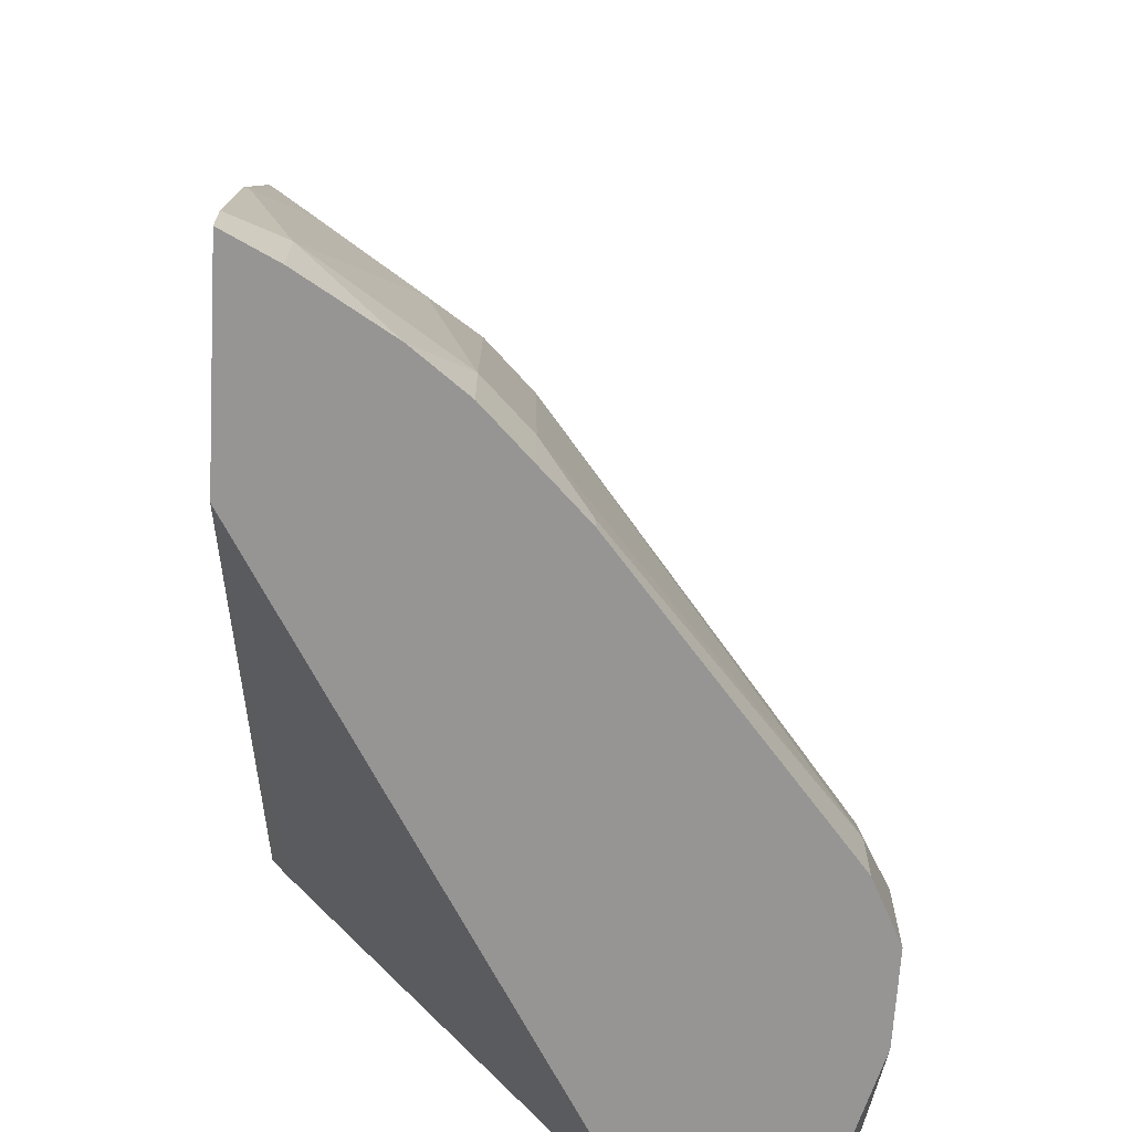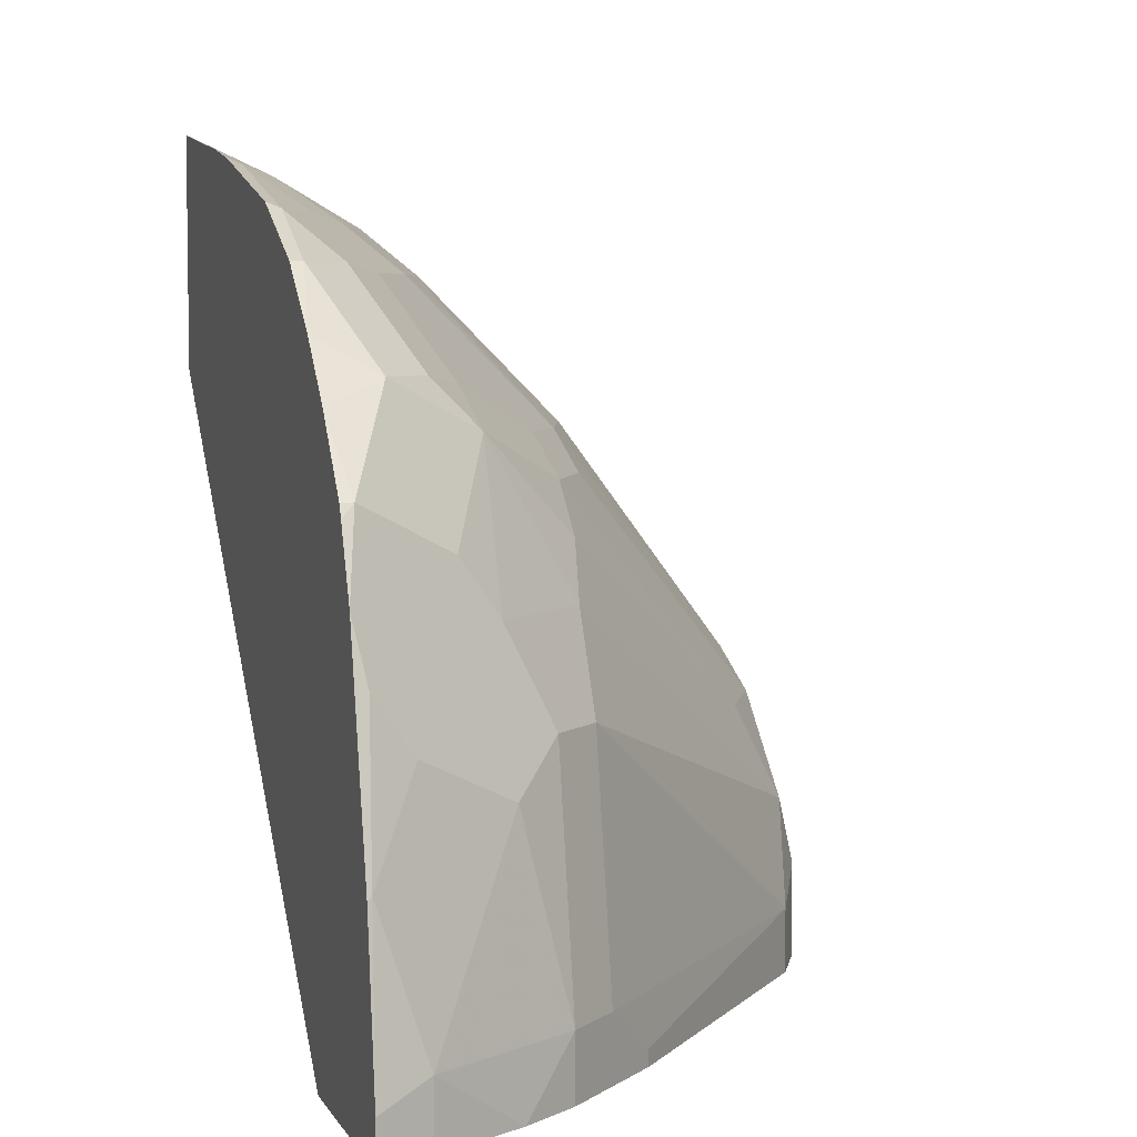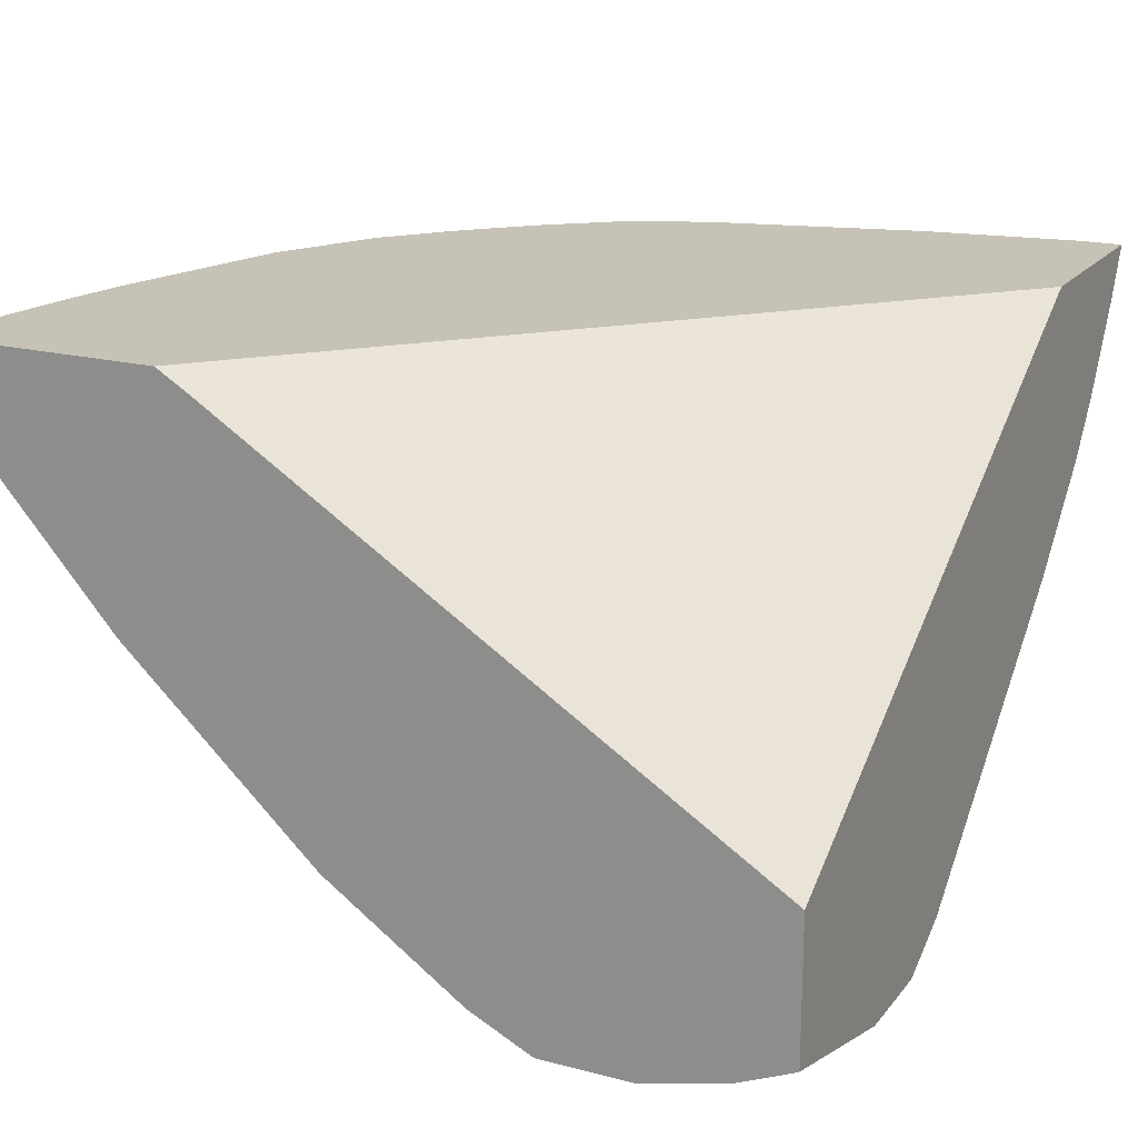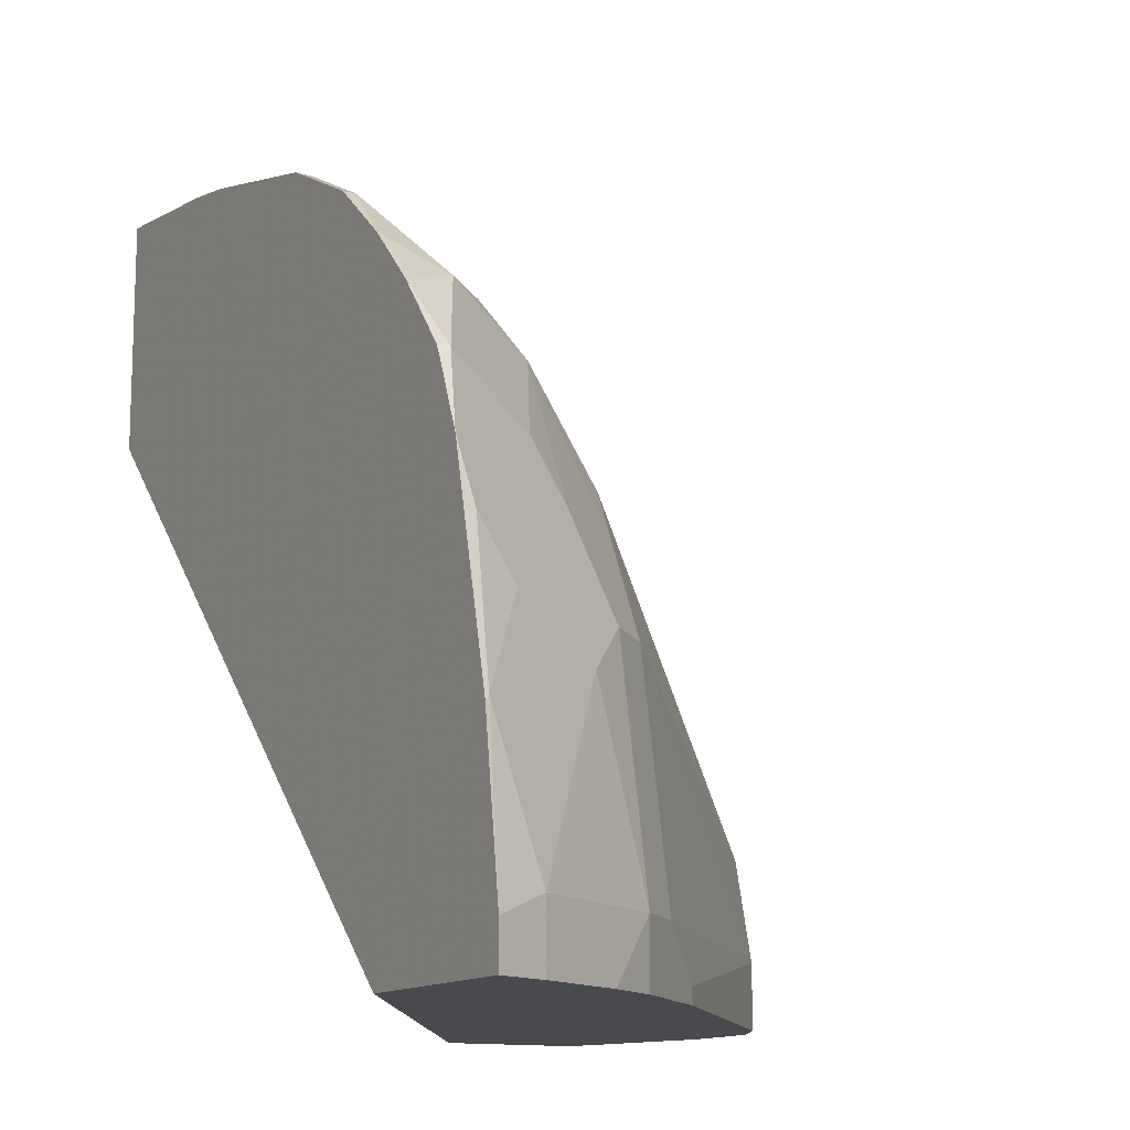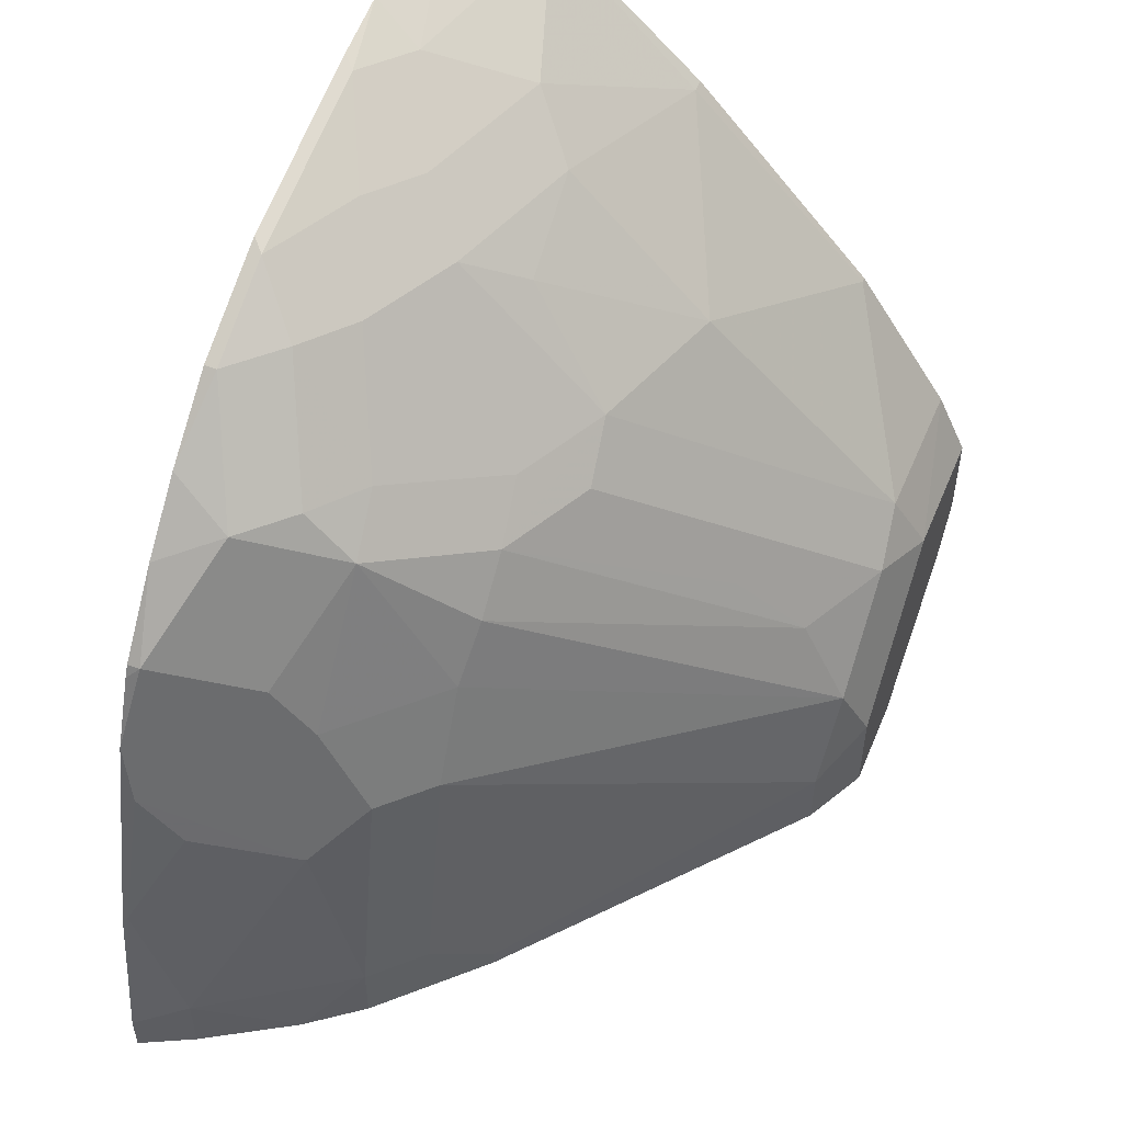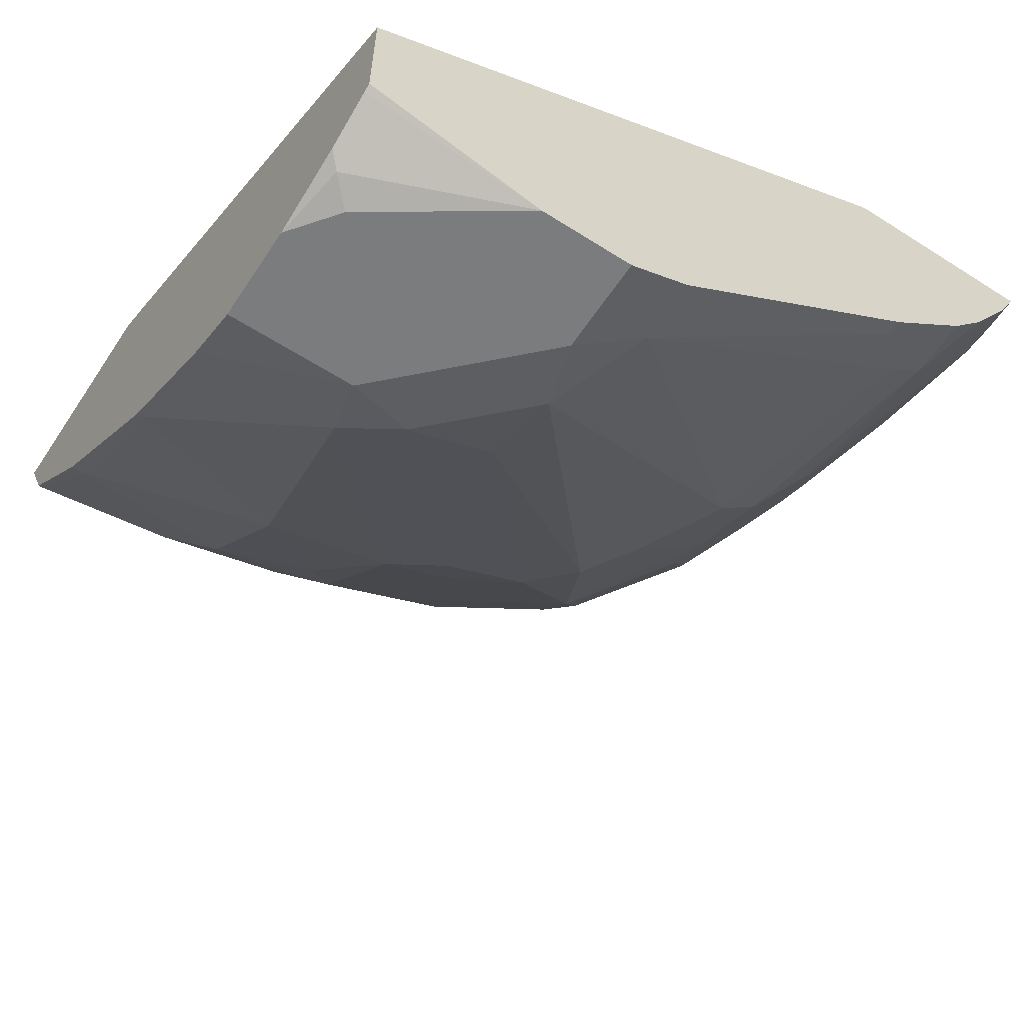
<metadata>
{"format":"obj","ext":"obj","renderer":"f3d","projection":"perspective","resolution":1024,"background":"white","views":[{"elev":-67.6,"azim":-93.4,"up":"+Z"},{"elev":5.3,"azim":-106.9,"up":"+Z"},{"elev":18.9,"azim":116.4,"up":"+Y"},{"elev":-12.9,"azim":-118.3,"up":"+Z"},{"elev":52.7,"azim":-67.7,"up":"+Z"},{"elev":-58.7,"azim":146.7,"up":"+Y"}]}
</metadata>
<code>
v -0.3709 -0.2169 0.3836
v -0.3709 -0.09455 0.5783
v -0.3709 -0.2669 0.3836
v -0.5902 -0.08743 0.3836
v -0.3709 -0.08745 0.5902
v -0.3709 -0.2682 0.3863
v -0.4338 -0.2836 0.3836
v -0.6653 -0.08743 0.3836
v -0.3711 -0.08743 0.5902
v -0.3709 -0.08743 0.6627
v -0.3709 -0.276 0.4042
v -0.3754 -0.2794 0.4088
v -0.4671 -0.2836 0.3836
v -0.3837 -0.2836 0.4171
v -0.6562 -0.1057 0.3836
v -0.6653 -0.08743 0.3984
v -0.3709 -0.08743 0.6736
v -0.3709 -0.2836 0.4338
v -0.4671 -0.2836 0.4171
v -0.4837 -0.2753 0.3836
v -0.6562 -0.1057 0.406
v -0.6373 -0.1368 0.3836
v -0.6562 -0.08898 0.456
v -0.6569 -0.08743 0.4545
v -0.3711 -0.08743 0.6736
v -0.3709 -0.1224 0.6562
v -0.3709 -0.2836 0.4671
v -0.4755 -0.2753 0.4421
v -0.4894 -0.2725 0.406
v -0.4505 -0.2836 0.4338
v -0.4894 -0.2725 0.3836
v -0.6228 -0.1557 0.406
v -0.6228 -0.139 0.4727
v -0.6228 -0.1557 0.3836
v -0.6546 -0.08743 0.4638
v -0.6395 -0.1057 0.4894
v -0.6423 -0.09177 0.5088
v -0.3726 -0.08898 0.6729
v -0.3726 -0.1224 0.6562
v -0.4318 -0.08743 0.6653
v -0.3709 -0.1752 0.6089
v -0.3709 -0.2728 0.4897
v -0.4171 -0.2836 0.4671
v -0.4421 -0.2753 0.4755
v -0.4755 -0.2586 0.4755
v -0.5589 -0.1752 0.5422
v -0.5728 -0.1724 0.5227
v -0.5894 -0.1724 0.4894
v -0.6061 -0.1724 0.406
v -0.5894 -0.1891 0.3893
v -0.5894 -0.1891 0.3836
v -0.6061 -0.1557 0.4894
v -0.6228 -0.1224 0.5061
v -0.6061 -0.1724 0.3836
v -0.638 -0.08743 0.5305
v -0.6228 -0.1057 0.5394
v -0.6256 -0.09177 0.5589
v -0.4393 -0.1057 0.6562
v -0.3754 -0.1752 0.6089
v -0.4226 -0.139 0.6395
v -0.4545 -0.08743 0.6611
v -0.4588 -0.09177 0.659
v -0.3709 -0.2391 0.5394
v -0.3726 -0.2391 0.5394
v -0.4226 -0.2725 0.4894
v -0.4866 -0.2363 0.5033
v -0.4894 -0.1891 0.5728
v -0.5089 -0.1918 0.5589
v -0.5422 -0.1752 0.5589
v -0.5756 -0.1418 0.5755
v -0.6061 -0.139 0.5227
v -0.6278 -0.08743 0.5545
v -0.6046 -0.08743 0.5842
v -0.6256 -0.08743 0.5589
v -0.6089 -0.1251 0.5422
v -0.5922 -0.1085 0.5922
v -0.4922 -0.1085 0.6423
v -0.4727 -0.1224 0.6395
v -0.4393 -0.1557 0.6228
v -0.4393 -0.1891 0.5895
v -0.4393 -0.2057 0.5728
v -0.473 -0.08743 0.6565
v -0.5255 -0.09177 0.6423
v -0.4894 -0.1724 0.5895
v -0.5227 -0.1724 0.5728
v -0.4755 -0.1585 0.6089
v -0.5756 -0.1251 0.5922
v -0.5561 -0.139 0.5895
v -0.6009 -0.08743 0.5879
v -0.5422 -0.1085 0.6256
v -0.5589 -0.09177 0.6256
v -0.5842 -0.08743 0.6046
v -0.5089 -0.1251 0.6256
v -0.4894 -0.139 0.6228
v -0.5212 -0.08743 0.6444
v -0.5342 -0.08743 0.638
v -0.5227 -0.1224 0.6228
v -0.5589 -0.08743 0.6256
f 46 69 70
f 46 70 47
f 52 71 53
f 47 70 71
f 47 71 52
f 47 52 48
f 49 54 51
f 49 51 50
f 45 69 46
f 53 71 56
f 58 62 77
f 56 71 75
f 45 66 69
f 56 75 57
f 57 73 74
f 57 74 72
f 57 75 70
f 57 70 76
f 57 76 73
f 58 77 78
f 55 57 72
f 44 68 66
f 37 53 56
f 44 65 67
f 32 52 33
f 58 78 60
f 33 52 53
f 33 53 37
f 35 37 55
f 37 56 57
f 37 57 55
f 38 40 58
f 38 58 39
f 44 67 68
f 39 58 60
f 40 61 62
f 40 62 58
f 41 59 64
f 41 64 63
f 42 63 64
f 42 64 65
f 42 65 43
f 43 65 44
f 44 66 45
f 39 60 59
f 59 60 79
f 84 94 97
f 59 80 81
f 77 93 94
f 77 94 78
f 78 94 79
f 79 94 86
f 79 86 80
f 80 86 81
f 82 95 83
f 83 95 96
f 83 96 91
f 77 90 93
f 83 91 90
f 84 97 88
f 84 88 85
f 87 88 90
f 88 97 90
f 90 97 93
f 91 98 92
f 91 96 98
f 93 97 94
f 32 48 52
f 84 86 94
f 77 83 90
f 76 92 89
f 76 91 92
f 59 81 64
f 60 78 79
f 61 82 62
f 62 82 83
f 62 83 77
f 64 81 65
f 65 81 67
f 66 68 69
f 67 84 85
f 67 85 69
f 67 69 68
f 67 81 86
f 67 86 84
f 69 85 70
f 70 87 76
f 70 75 71
f 70 85 88
f 70 88 87
f 73 76 89
f 76 87 90
f 76 90 91
f 59 79 80
f 32 49 48
f 33 37 36
f 32 34 54
f 3 6 7
f 4 8 16
f 4 16 24
f 4 24 35
f 4 35 55
f 4 55 72
f 4 72 74
f 4 74 73
f 4 73 89
f 2 4 5
f 4 89 92
f 4 98 96
f 4 96 95
f 4 95 82
f 4 82 61
f 4 61 40
f 4 40 25
f 4 25 17
f 4 17 10
f 4 10 9
f 4 92 98
f 1 4 2
f 1 8 4
f 1 22 15
f 32 54 49
f 1 2 5
f 1 5 10
f 1 10 17
f 1 17 26
f 1 26 41
f 1 41 63
f 1 63 42
f 1 42 27
f 1 27 18
f 1 18 11
f 1 11 6
f 1 6 3
f 1 3 7
f 1 7 13
f 1 13 20
f 1 20 31
f 1 31 51
f 1 51 54
f 1 54 34
f 1 34 22
f 4 9 5
f 5 9 10
f 1 15 8
f 6 12 7
f 23 35 24
f 23 33 36
f 23 36 37
f 23 37 35
f 25 38 39
f 25 40 38
f 26 39 59
f 26 59 41
f 28 30 43
f 22 34 32
f 28 43 44
f 28 45 46
f 28 46 47
f 28 47 48
f 28 48 29
f 29 48 49
f 29 49 50
f 29 50 51
f 6 11 12
f 29 51 31
f 28 44 45
f 21 33 23
f 27 42 43
f 8 15 21
f 21 32 33
f 7 18 27
f 7 27 43
f 7 43 30
f 7 30 19
f 7 19 13
f 7 12 14
f 8 21 16
f 11 18 12
f 7 14 18
f 13 19 20
f 12 18 14
f 15 22 21
f 16 23 24
f 16 21 23
f 17 25 39
f 17 39 26
f 19 28 29
f 19 29 20
f 19 30 28
f 20 29 31
f 21 22 32

</code>
